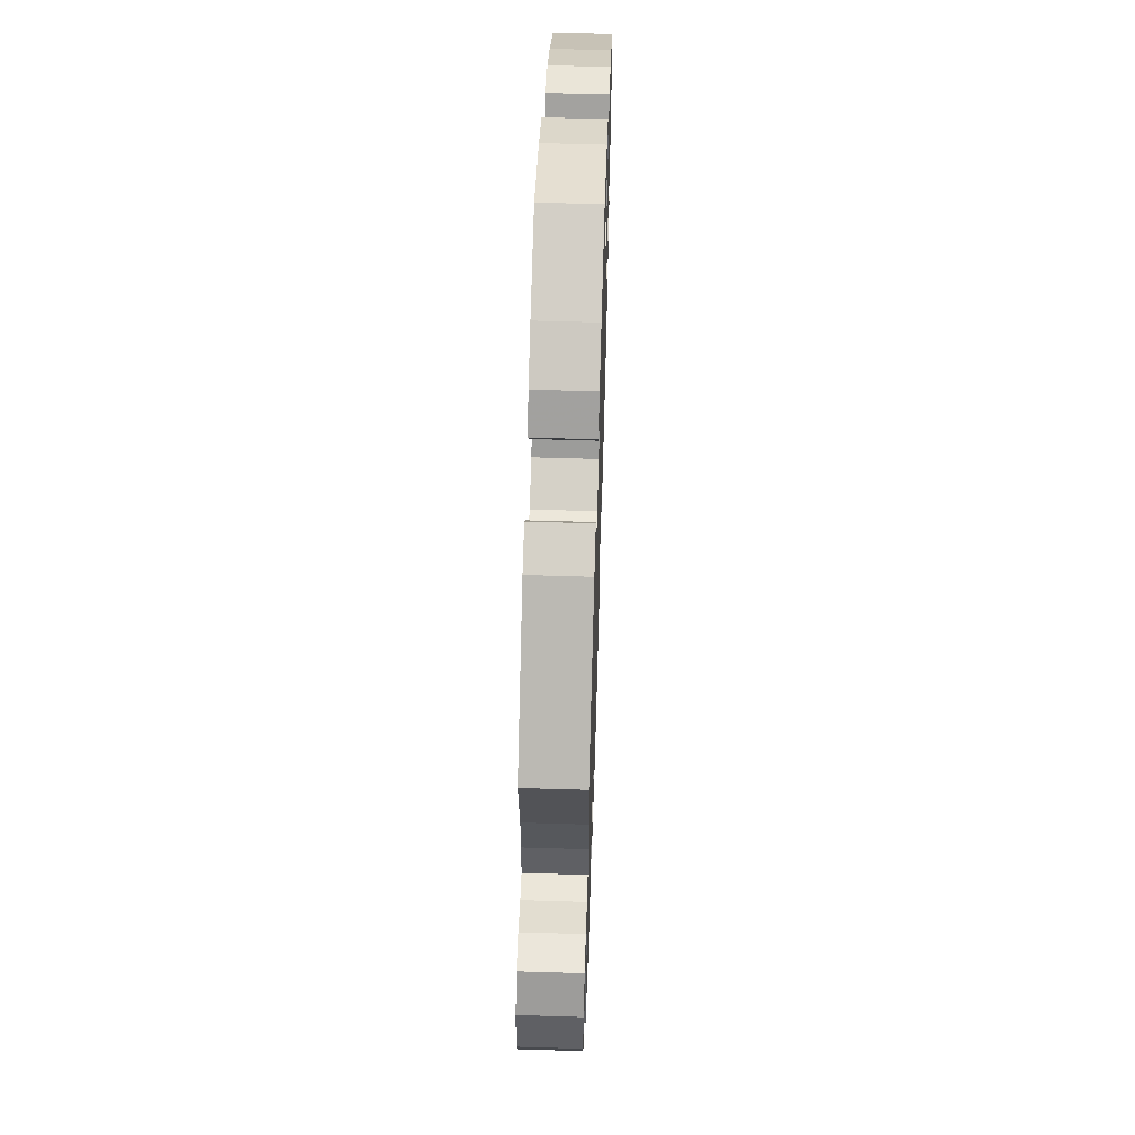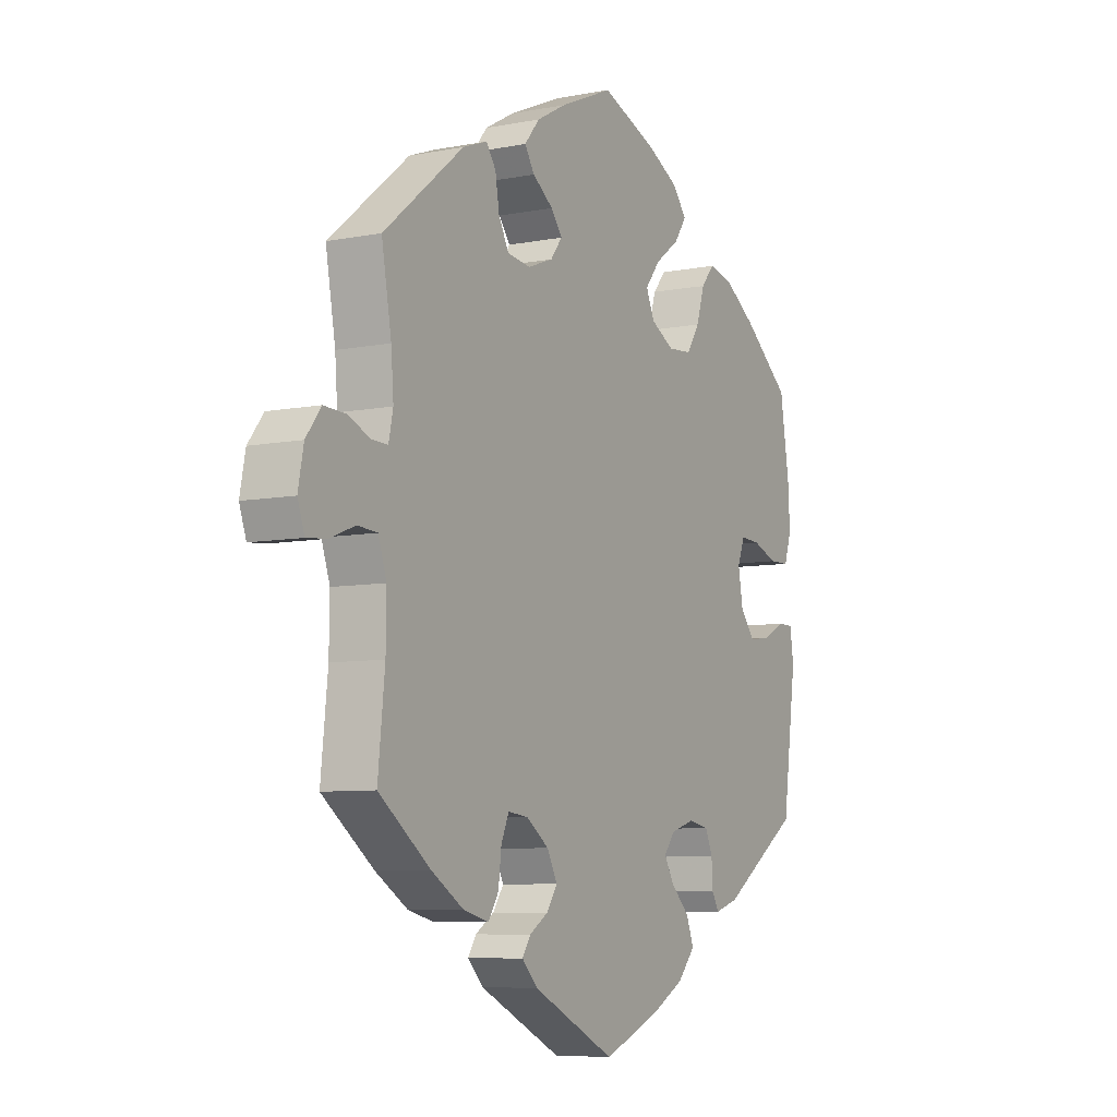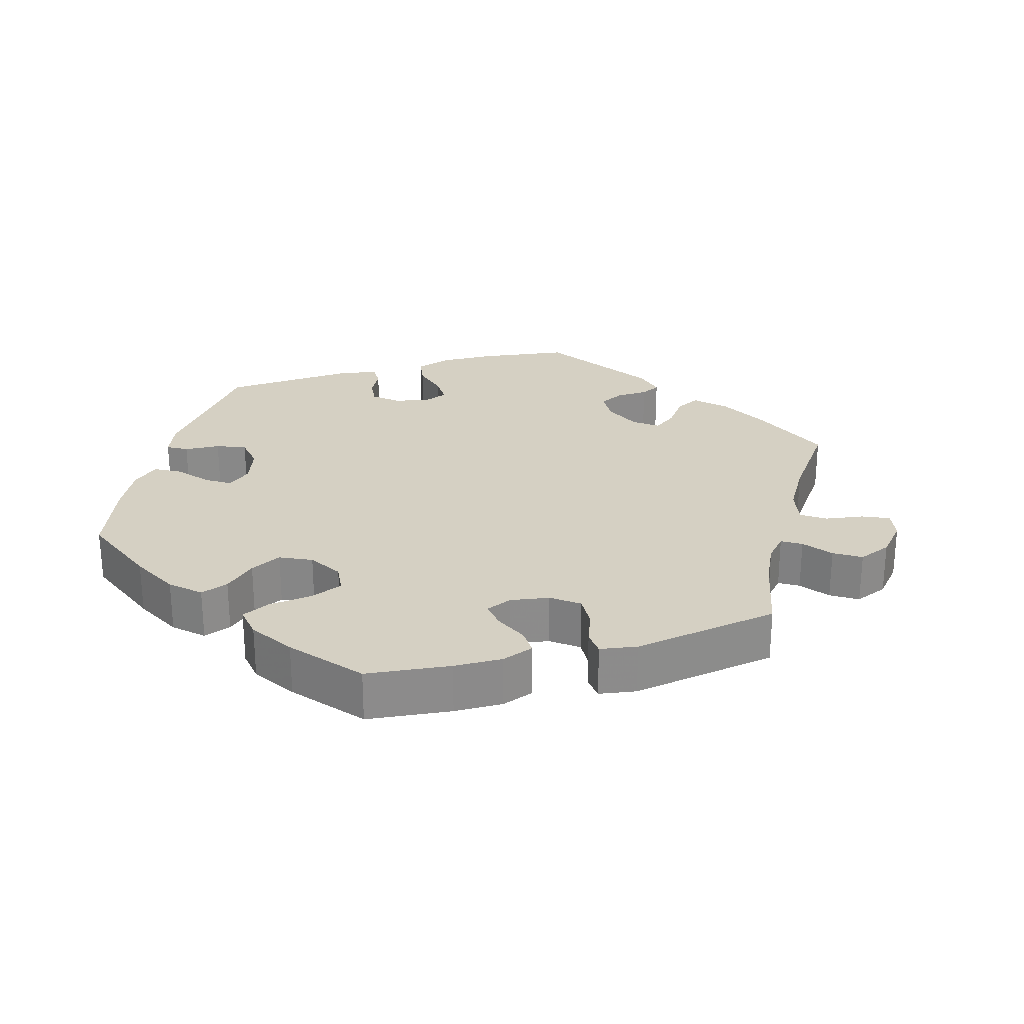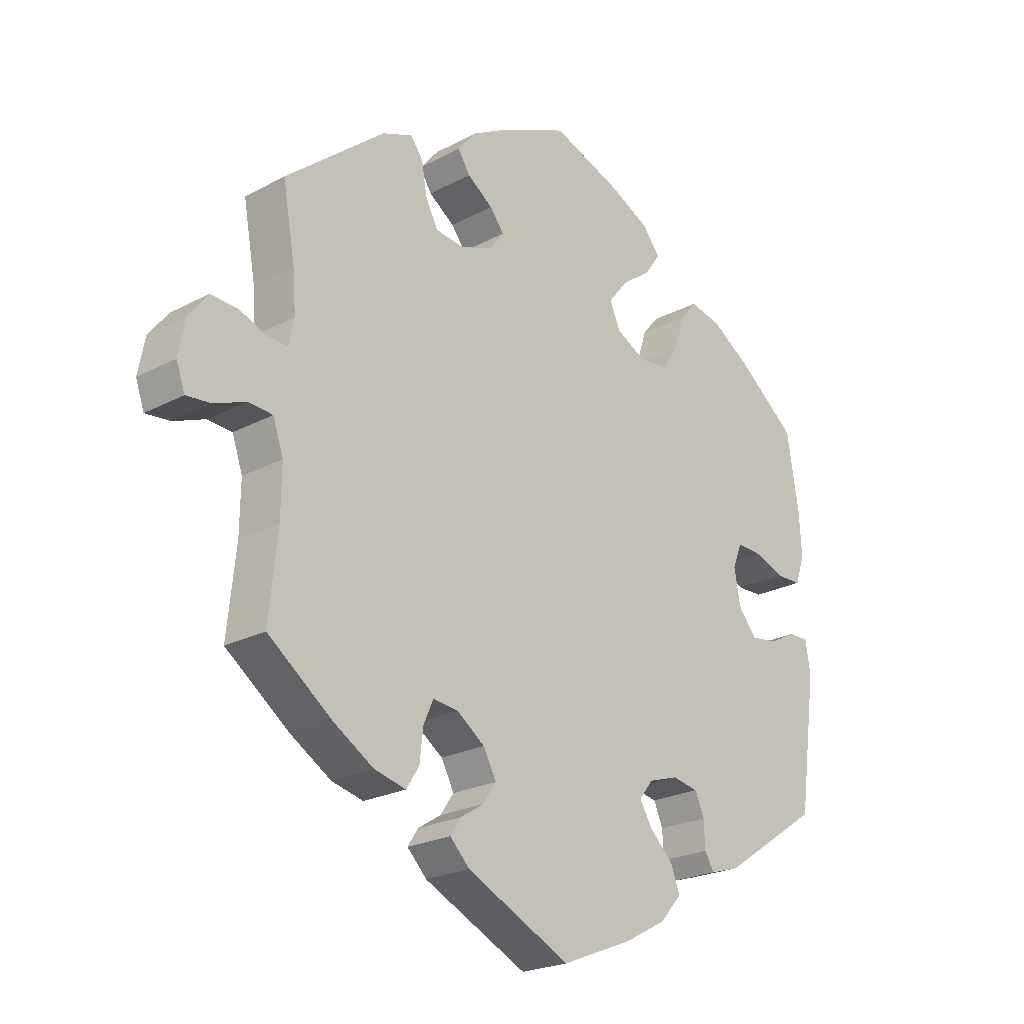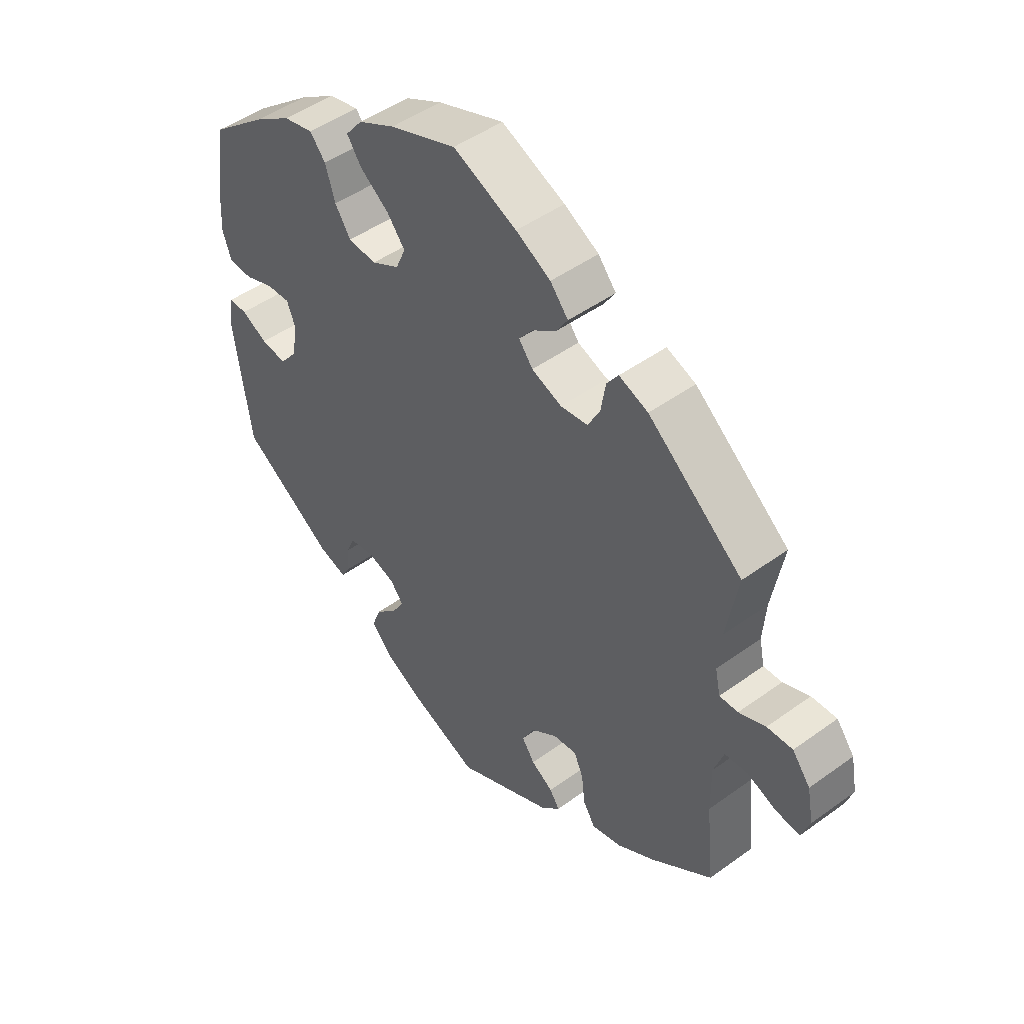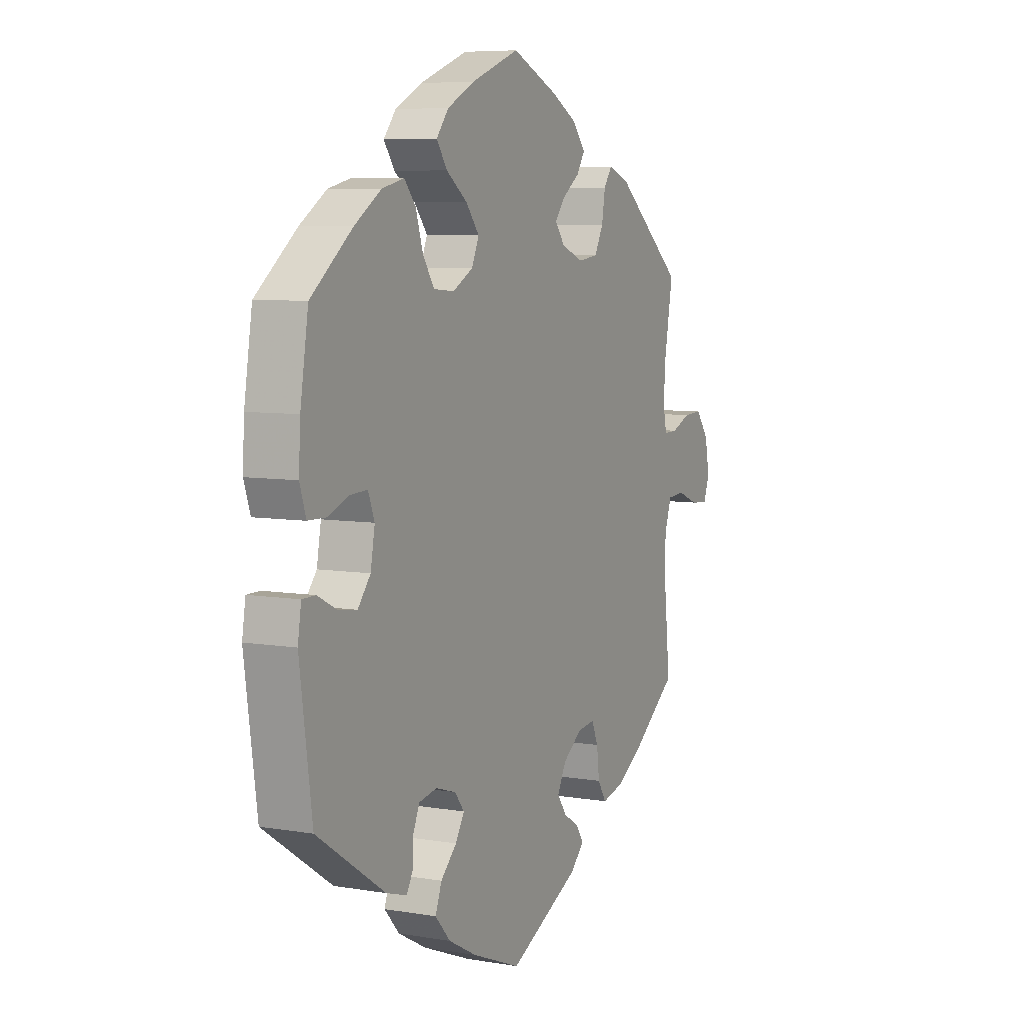
<metadata>
{"format":"obj","ext":"obj","renderer":"f3d","projection":"perspective","resolution":1024,"background":"white","views":[{"elev":57.6,"azim":91.8,"up":"+Z"},{"elev":-7.4,"azim":119.1,"up":"+Z"},{"elev":26.4,"azim":13.8,"up":"+Y"},{"elev":-22.7,"azim":132.5,"up":"+Z"},{"elev":47.7,"azim":50.8,"up":"+Z"},{"elev":7.0,"azim":-63.8,"up":"+Z"}]}
</metadata>
<code>
v 0.395 0.07 -0.368
v 0.329 0.07 -0.409
v 0.277 0.07 -0.422
v 0.256 0.07 -0.389
v 0.25 0.07 -0.338
v 0.234 0.07 -0.302
v 0.193 0.07 -0.307
v 0.147 0.07 -0.34
v 0.126 0.07 -0.38
v 0.148 0.07 -0.412
v 0.186 0.07 -0.436
v 0.203 0.07 -0.462
v 0.171 0.07 -0.495
v 0.001 0.07 -0.578
v -0.116 0.07 -0.531
v -0.183 0.07 -0.495
v -0.219 0.07 -0.455
v -0.204 0.07 -0.415
v -0.166 0.07 -0.378
v -0.145 0.07 -0.343
v -0.168 0.07 -0.314
v -0.216 0.07 -0.299
v -0.259 0.07 -0.307
v -0.274 0.07 -0.342
v -0.276 0.07 -0.385
v -0.291 0.07 -0.411
v -0.34 0.07 -0.396
v -0.501 0.07 -0.289
v -0.53 0.07 -0.079
v -0.522 0.07 -0.028
v -0.49 0.07 -0.028
v -0.445 0.07 -0.051
v -0.401 0.07 -0.057
v -0.371 0.07 -0.02
v -0.361 0.07 0.036
v -0.376 0.07 0.075
v -0.417 0.07 0.073
v -0.467 0.07 0.054
v -0.509 0.07 0.055
v -0.524 0.07 0.1
v -0.52 0.07 0.17
v -0.501 0.07 0.289
v -0.403 0.07 0.367
v -0.34 0.07 0.408
v -0.288 0.07 0.42
v -0.261 0.07 0.388
v -0.244 0.07 0.334
v -0.217 0.07 0.293
v -0.168 0.07 0.289
v -0.12 0.07 0.315
v -0.103 0.07 0.354
v -0.134 0.07 0.393
v -0.184 0.07 0.43
v -0.209 0.07 0.466
v -0.18 0.07 0.502
v -0.116 0.07 0.535
v -0.001 0.07 0.578
v 0.109 0.07 0.53
v 0.169 0.07 0.497
v 0.2 0.07 0.46
v 0.18 0.07 0.429
v 0.138 0.07 0.399
v 0.115 0.07 0.369
v 0.139 0.07 0.338
v 0.191 0.07 0.318
v 0.238 0.07 0.324
v 0.259 0.07 0.364
v 0.267 0.07 0.413
v 0.287 0.07 0.441
v 0.337 0.07 0.422
v 0.5 0.07 0.289
v 0.48 0.07 0.176
v 0.475 0.07 0.11
v 0.484 0.07 0.068
v 0.516 0.07 0.069
v 0.562 0.07 0.088
v 0.606 0.07 0.09
v 0.637 0.07 0.05
v 0.648 0.07 -0.007
v 0.634 0.07 -0.047
v 0.593 0.07 -0.043
v 0.542 0.07 -0.023
v 0.502 0.07 -0.026
v 0.485 0.07 -0.076
v 0.486 0.07 -0.155
v 0.5 0.07 -0.289
v 0.395 0 -0.368
v 0.329 0 -0.409
v 0.277 0 -0.422
v 0.256 0 -0.389
v 0.25 0 -0.338
v 0.234 0 -0.302
v 0.193 0 -0.307
v 0.147 0 -0.34
v 0.126 0 -0.38
v 0.148 0 -0.412
v 0.186 0 -0.436
v 0.203 0 -0.462
v 0.171 0 -0.495
v 0.001 0 -0.578
v -0.116 0 -0.531
v -0.183 0 -0.495
v -0.219 0 -0.455
v -0.204 0 -0.415
v -0.166 0 -0.378
v -0.145 0 -0.343
v -0.168 0 -0.314
v -0.216 0 -0.299
v -0.259 0 -0.307
v -0.274 0 -0.342
v -0.276 0 -0.385
v -0.291 0 -0.411
v -0.34 0 -0.396
v -0.501 0 -0.289
v -0.53 0 -0.079
v -0.522 0 -0.028
v -0.49 0 -0.028
v -0.445 0 -0.051
v -0.401 0 -0.057
v -0.371 0 -0.02
v -0.361 0 0.036
v -0.376 0 0.075
v -0.417 0 0.073
v -0.467 0 0.054
v -0.509 0 0.055
v -0.524 0 0.1
v -0.52 0 0.17
v -0.501 0 0.289
v -0.403 0 0.367
v -0.34 0 0.408
v -0.288 0 0.42
v -0.261 0 0.388
v -0.244 0 0.334
v -0.217 0 0.293
v -0.168 0 0.289
v -0.12 0 0.315
v -0.103 0 0.354
v -0.134 0 0.393
v -0.184 0 0.43
v -0.209 0 0.466
v -0.18 0 0.502
v -0.116 0 0.535
v -0.001 0 0.578
v 0.109 0 0.53
v 0.169 0 0.497
v 0.2 0 0.46
v 0.18 0 0.429
v 0.138 0 0.399
v 0.115 0 0.369
v 0.139 0 0.338
v 0.191 0 0.318
v 0.238 0 0.324
v 0.259 0 0.364
v 0.267 0 0.413
v 0.287 0 0.441
v 0.337 0 0.422
v 0.5 0 0.289
v 0.48 0 0.176
v 0.475 0 0.11
v 0.484 0 0.068
v 0.516 0 0.069
v 0.562 0 0.088
v 0.606 0 0.09
v 0.637 0 0.05
v 0.648 0 -0.007
v 0.634 0 -0.047
v 0.593 0 -0.043
v 0.542 0 -0.023
v 0.502 0 -0.026
v 0.485 0 -0.076
v 0.486 0 -0.155
v 0.5 0 -0.289
f 85 86 1 2
f 84 85 2 3
f 83 84 3 4
f 79 80 81 82
f 79 82 83
f 78 79 83
f 75 76 77 78
f 74 75 78 83
f 73 74 83 4
f 69 70 71 72
f 67 68 69 72
f 66 67 72 73
f 65 66 73 4
f 59 60 61 62
f 59 62 63
f 58 59 63
f 57 58 63
f 56 57 63
f 55 56 63 64
f 52 53 54 55
f 51 52 55 64
f 44 45 46 47
f 44 47 48
f 43 44 48
f 42 43 48
f 41 42 48 49
f 37 38 39 40
f 36 37 40 41
f 29 30 31 32
f 29 32 33
f 28 29 33
f 27 28 33 34
f 24 25 26 27
f 23 24 27 34
f 16 17 18 19
f 16 19 20
f 15 16 20
f 14 15 20
f 13 14 20
f 10 11 12 13
f 9 10 13 20
f 8 9 20 21
f 65 4 5
f 65 5 6
f 50 51 64 65
f 49 50 65 6
f 36 41 49 6
f 35 36 6 7
f 22 23 34 35
f 21 22 35
f 7 8 21 35
f 88 87 172 171
f 89 88 171 170
f 90 89 170 169
f 168 167 166 165
f 169 168 165
f 169 165 164
f 164 163 162 161
f 169 164 161 160
f 90 169 160 159
f 158 157 156 155
f 158 155 154 153
f 159 158 153 152
f 90 159 152 151
f 148 147 146 145
f 149 148 145
f 149 145 144
f 149 144 143
f 149 143 142
f 150 149 142 141
f 141 140 139 138
f 150 141 138 137
f 133 132 131 130
f 134 133 130
f 134 130 129
f 134 129 128
f 135 134 128 127
f 126 125 124 123
f 127 126 123 122
f 118 117 116 115
f 119 118 115
f 119 115 114
f 120 119 114 113
f 113 112 111 110
f 120 113 110 109
f 105 104 103 102
f 106 105 102
f 106 102 101
f 106 101 100
f 106 100 99
f 99 98 97 96
f 106 99 96 95
f 107 106 95 94
f 91 90 151
f 92 91 151
f 151 150 137 136
f 92 151 136 135
f 92 135 127 122
f 93 92 122 121
f 121 120 109 108
f 121 108 107
f 121 107 94 93
f 1 87 88 2
f 2 88 89 3
f 3 89 90 4
f 4 90 91 5
f 5 91 92 6
f 6 92 93 7
f 7 93 94 8
f 8 94 95 9
f 9 95 96 10
f 10 96 97 11
f 11 97 98 12
f 12 98 99 13
f 13 99 100 14
f 14 100 101 15
f 15 101 102 16
f 16 102 103 17
f 17 103 104 18
f 18 104 105 19
f 19 105 106 20
f 20 106 107 21
f 21 107 108 22
f 22 108 109 23
f 23 109 110 24
f 24 110 111 25
f 25 111 112 26
f 26 112 113 27
f 27 113 114 28
f 28 114 115 29
f 29 115 116 30
f 30 116 117 31
f 31 117 118 32
f 32 118 119 33
f 33 119 120 34
f 34 120 121 35
f 35 121 122 36
f 36 122 123 37
f 37 123 124 38
f 38 124 125 39
f 39 125 126 40
f 40 126 127 41
f 41 127 128 42
f 42 128 129 43
f 43 129 130 44
f 44 130 131 45
f 45 131 132 46
f 46 132 133 47
f 47 133 134 48
f 48 134 135 49
f 49 135 136 50
f 50 136 137 51
f 51 137 138 52
f 52 138 139 53
f 53 139 140 54
f 54 140 141 55
f 55 141 142 56
f 56 142 143 57
f 57 143 144 58
f 58 144 145 59
f 59 145 146 60
f 60 146 147 61
f 61 147 148 62
f 62 148 149 63
f 63 149 150 64
f 64 150 151 65
f 65 151 152 66
f 66 152 153 67
f 67 153 154 68
f 68 154 155 69
f 69 155 156 70
f 70 156 157 71
f 71 157 158 72
f 72 158 159 73
f 73 159 160 74
f 74 160 161 75
f 75 161 162 76
f 76 162 163 77
f 77 163 164 78
f 78 164 165 79
f 79 165 166 80
f 80 166 167 81
f 81 167 168 82
f 82 168 169 83
f 83 169 170 84
f 84 170 171 85
f 85 171 172 86
f 86 172 87 1

</code>
